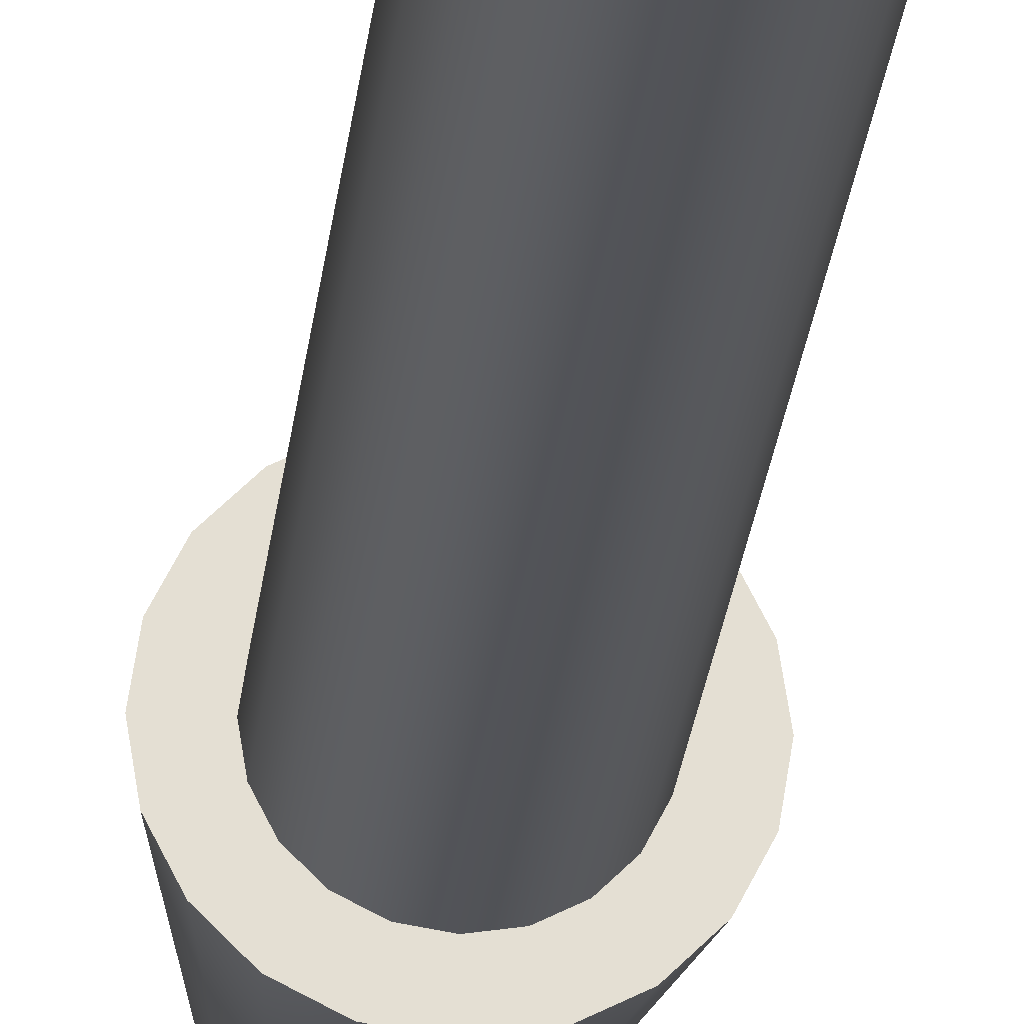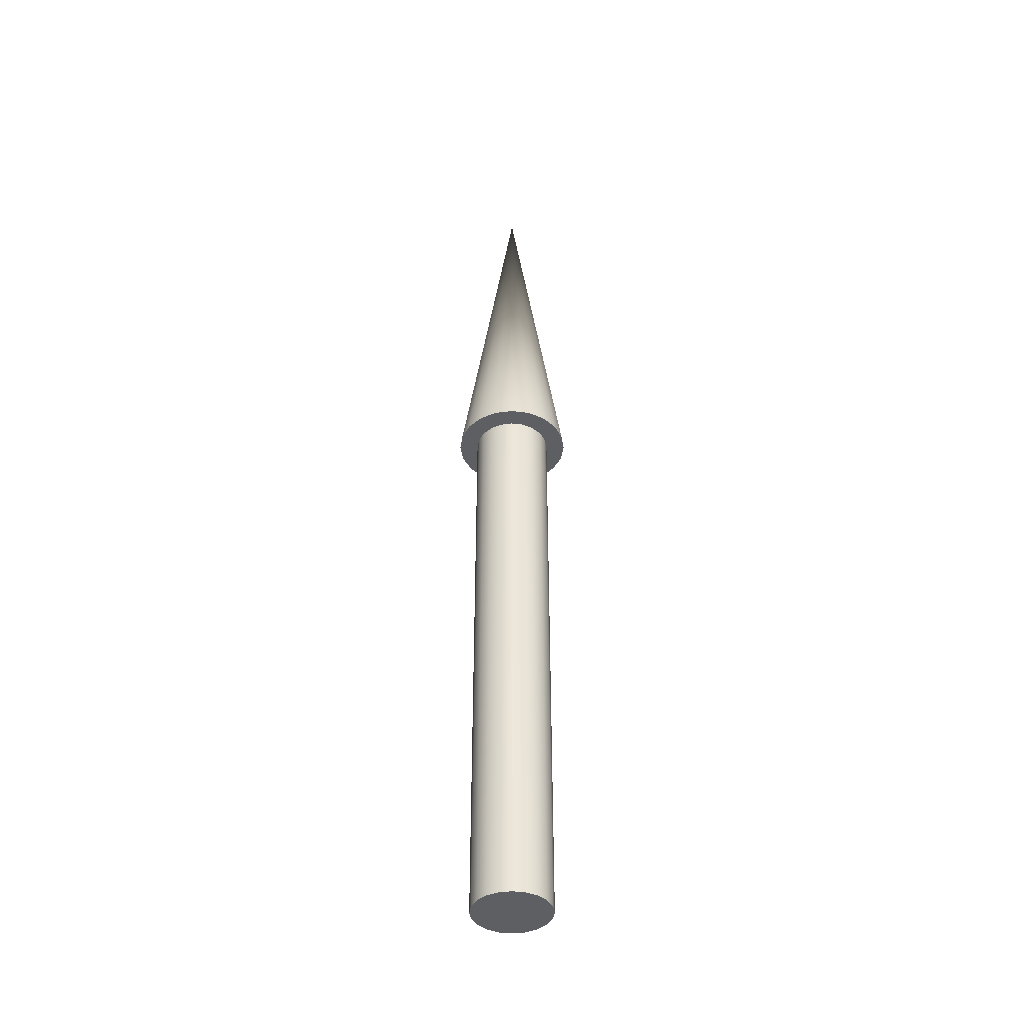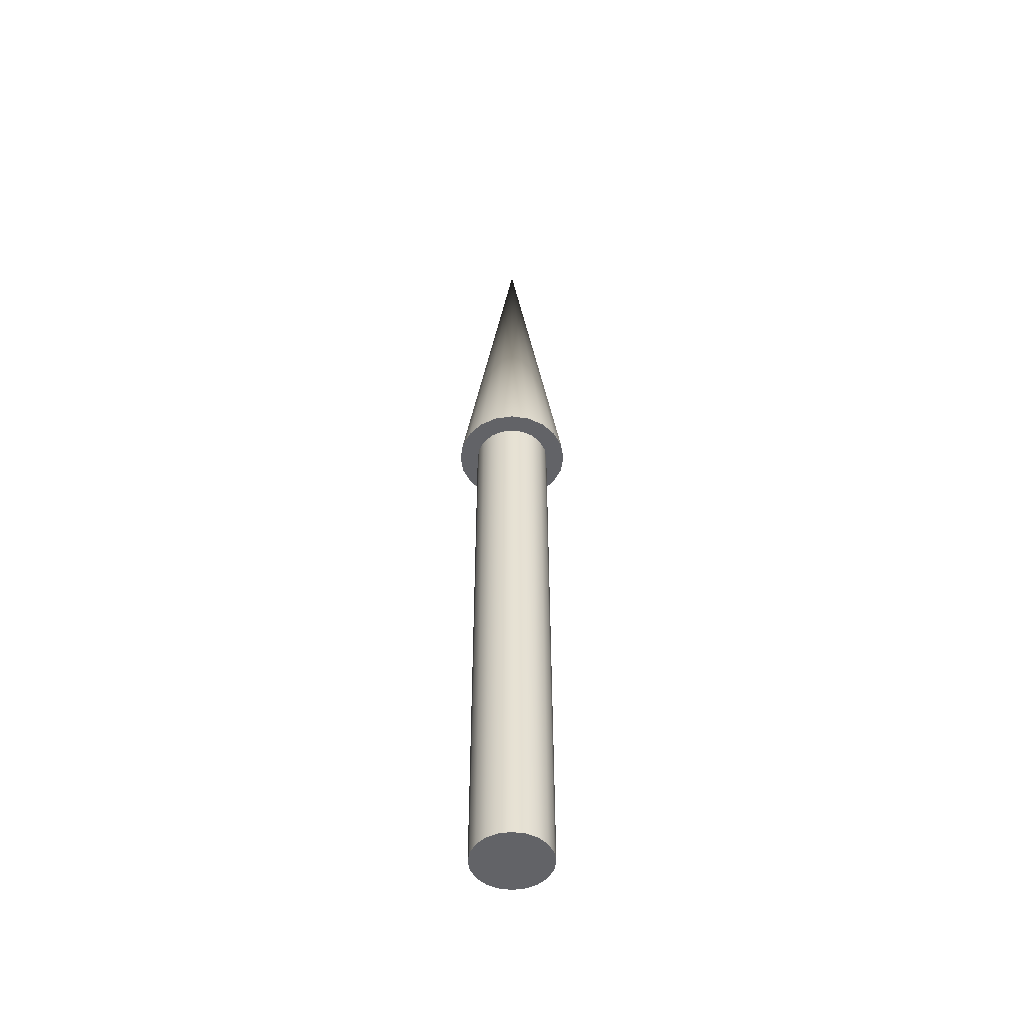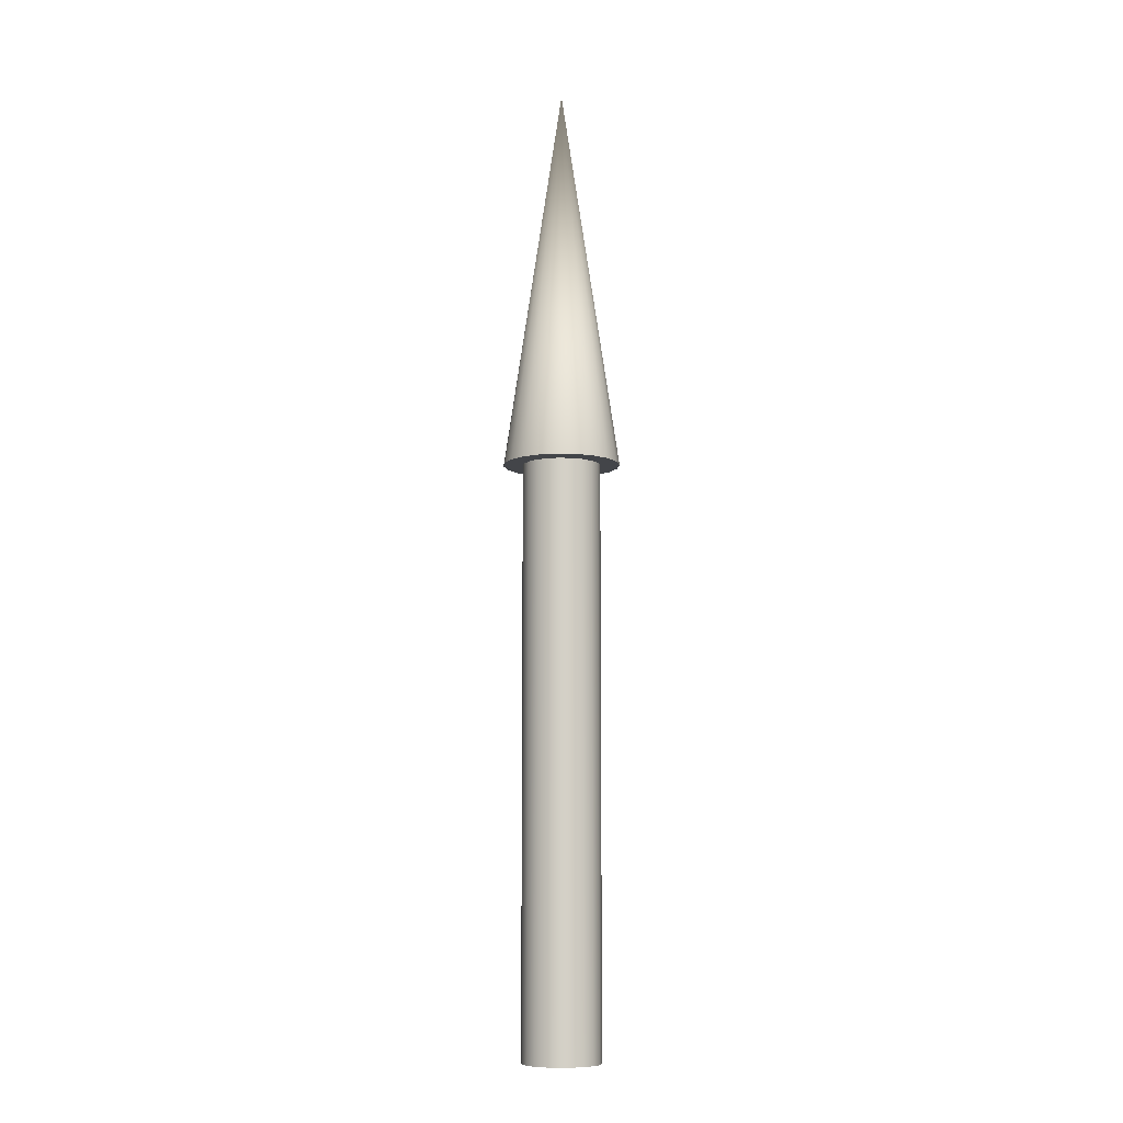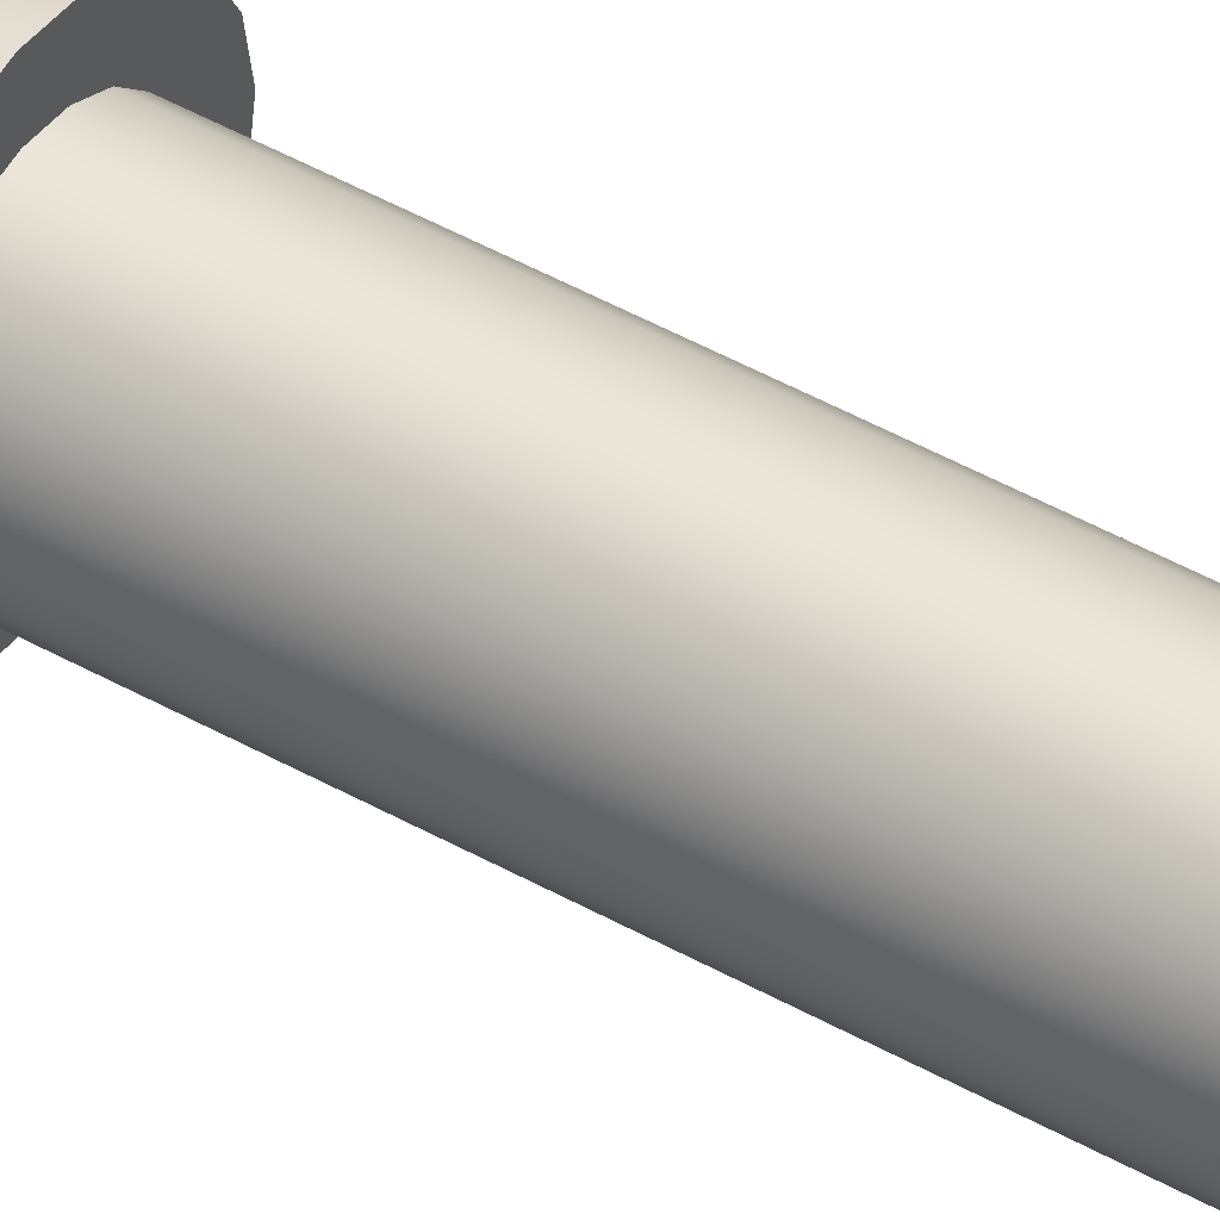
<metadata>
{"format":"obj","ext":"obj","renderer":"f3d","projection":"perspective","resolution":1024,"background":"white","views":[{"elev":-22.4,"azim":174.7,"up":"+Y"},{"elev":-41.6,"azim":-53.7,"up":"+Z"},{"elev":-51.0,"azim":-17.8,"up":"+Z"},{"elev":-8.9,"azim":57.5,"up":"+Z"},{"elev":48.0,"azim":122.2,"up":"+Y"}]}
</metadata>
<code>
v 0.04 0 0
v 0.03804 0.01236 0
v 0.03236 0.02351 0
v 0.02351 0.03236 0
v 0.01236 0.03804 0
v 0 0.04 0
v -0.01236 0.03804 0
v -0.02351 0.03236 0
v -0.03236 0.02351 0
v -0.03804 0.01236 0
v -0.04 0 0
v -0.03804 -0.01236 0
v -0.03236 -0.02351 0
v -0.02351 -0.03236 0
v -0.01236 -0.03804 0
v -0 -0.04 0
v 0.01236 -0.03804 0
v 0.02351 -0.03236 0
v 0.03236 -0.02351 0
v 0.03804 -0.01236 0
v 0.04 0 0
v 0.03804 0.01236 0
v 0.03236 0.02351 0
v 0.02351 0.03236 0
v 0.01236 0.03804 0
v 0 0.04 0
v -0.01236 0.03804 0
v -0.02351 0.03236 0
v -0.03236 0.02351 0
v -0.03804 0.01236 0
v -0.04 0 0
v -0.03804 -0.01236 0
v -0.03236 -0.02351 0
v -0.02351 -0.03236 0
v -0.01236 -0.03804 0
v -0 -0.04 0
v 0.01236 -0.03804 0
v 0.02351 -0.03236 0
v 0.03236 -0.02351 0
v 0.03804 -0.01236 0
v 0.04 0 0.6
v 0.03804 0.01236 0.6
v 0.03236 0.02351 0.6
v 0.02351 0.03236 0.6
v 0.01236 0.03804 0.6
v 0 0.04 0.6
v -0.01236 0.03804 0.6
v -0.02351 0.03236 0.6
v -0.03236 0.02351 0.6
v -0.03804 0.01236 0.6
v -0.04 0 0.6
v -0.03804 -0.01236 0.6
v -0.03236 -0.02351 0.6
v -0.02351 -0.03236 0.6
v -0.01236 -0.03804 0.6
v -0 -0.04 0.6
v 0.01236 -0.03804 0.6
v 0.02351 -0.03236 0.6
v 0.03236 -0.02351 0.6
v 0.03804 -0.01236 0.6
v 0.04 0 0.6
v 0.03804 0.01236 0.6
v 0.03236 0.02351 0.6
v 0.02351 0.03236 0.6
v 0.01236 0.03804 0.6
v 0 0.04 0.6
v -0.01236 0.03804 0.6
v -0.02351 0.03236 0.6
v -0.03236 0.02351 0.6
v -0.03804 0.01236 0.6
v -0.04 0 0.6
v -0.03804 -0.01236 0.6
v -0.03236 -0.02351 0.6
v -0.02351 -0.03236 0.6
v -0.01236 -0.03804 0.6
v -0 -0.04 0.6
v 0.01236 -0.03804 0.6
v 0.02351 -0.03236 0.6
v 0.03236 -0.02351 0.6
v 0.03804 -0.01236 0.6
v 0.06 0 0.6
v 0.05706 0.01854 0.6
v 0.04854 0.03527 0.6
v 0.03527 0.04854 0.6
v 0.01854 0.05706 0.6
v 0 0.06 0.6
v -0.01854 0.05706 0.6
v -0.03527 0.04854 0.6
v -0.04854 0.03527 0.6
v -0.05706 0.01854 0.6
v -0.06 0 0.6
v -0.05706 -0.01854 0.6
v -0.04854 -0.03527 0.6
v -0.03527 -0.04854 0.6
v -0.01854 -0.05706 0.6
v -0 -0.06 0.6
v 0.01854 -0.05706 0.6
v 0.03527 -0.04854 0.6
v 0.04854 -0.03527 0.6
v 0.05706 -0.01854 0.6
v 0 0 1
v 0.06 0 0.6
v 0.05706 0.01854 0.6
v 0.04854 0.03527 0.6
v 0.03527 0.04854 0.6
v 0.01854 0.05706 0.6
v 0 0.06 0.6
v -0.01854 0.05706 0.6
v -0.03527 0.04854 0.6
v -0.04854 0.03527 0.6
v -0.05706 0.01854 0.6
v -0.06 0 0.6
v -0.05706 -0.01854 0.6
v -0.04854 -0.03527 0.6
v -0.03527 -0.04854 0.6
v -0.01854 -0.05706 0.6
v -0 -0.06 0.6
v 0.01854 -0.05706 0.6
v 0.03527 -0.04854 0.6
v 0.04854 -0.03527 0.6
v 0.05706 -0.01854 0.6
f 1 3 2
f 1 4 3
f 1 5 4
f 1 6 5
f 1 7 6
f 1 8 7
f 1 9 8
f 1 10 9
f 1 11 10
f 1 12 11
f 1 13 12
f 1 14 13
f 1 15 14
f 1 16 15
f 1 17 16
f 1 18 17
f 1 19 18
f 1 20 19
f 21 42 41
f 21 22 42
f 22 43 42
f 22 23 43
f 23 44 43
f 23 24 44
f 24 45 44
f 24 25 45
f 25 46 45
f 25 26 46
f 26 47 46
f 26 27 47
f 27 48 47
f 27 28 48
f 28 49 48
f 28 29 49
f 29 50 49
f 29 30 50
f 30 51 50
f 30 31 51
f 31 52 51
f 31 32 52
f 32 53 52
f 32 33 53
f 33 54 53
f 33 34 54
f 34 55 54
f 34 35 55
f 35 56 55
f 35 36 56
f 36 57 56
f 36 37 57
f 37 58 57
f 37 38 58
f 38 59 58
f 38 39 59
f 39 60 59
f 39 40 60
f 40 41 60
f 40 21 41
f 61 82 81
f 61 62 82
f 62 83 82
f 62 63 83
f 63 84 83
f 63 64 84
f 64 85 84
f 64 65 85
f 65 86 85
f 65 66 86
f 66 87 86
f 66 67 87
f 67 88 87
f 67 68 88
f 68 89 88
f 68 69 89
f 69 90 89
f 69 70 90
f 70 91 90
f 70 71 91
f 71 92 91
f 71 72 92
f 72 93 92
f 72 73 93
f 73 94 93
f 73 74 94
f 74 95 94
f 74 75 95
f 75 96 95
f 75 76 96
f 76 97 96
f 76 77 97
f 77 98 97
f 77 78 98
f 78 99 98
f 78 79 99
f 79 100 99
f 79 80 100
f 80 81 100
f 80 61 81
f 101 102 103
f 101 103 104
f 101 104 105
f 101 105 106
f 101 106 107
f 101 107 108
f 101 108 109
f 101 109 110
f 101 110 111
f 101 111 112
f 101 112 113
f 101 113 114
f 101 114 115
f 101 115 116
f 101 116 117
f 101 117 118
f 101 118 119
f 101 119 120
f 101 120 121
f 101 121 102

</code>
